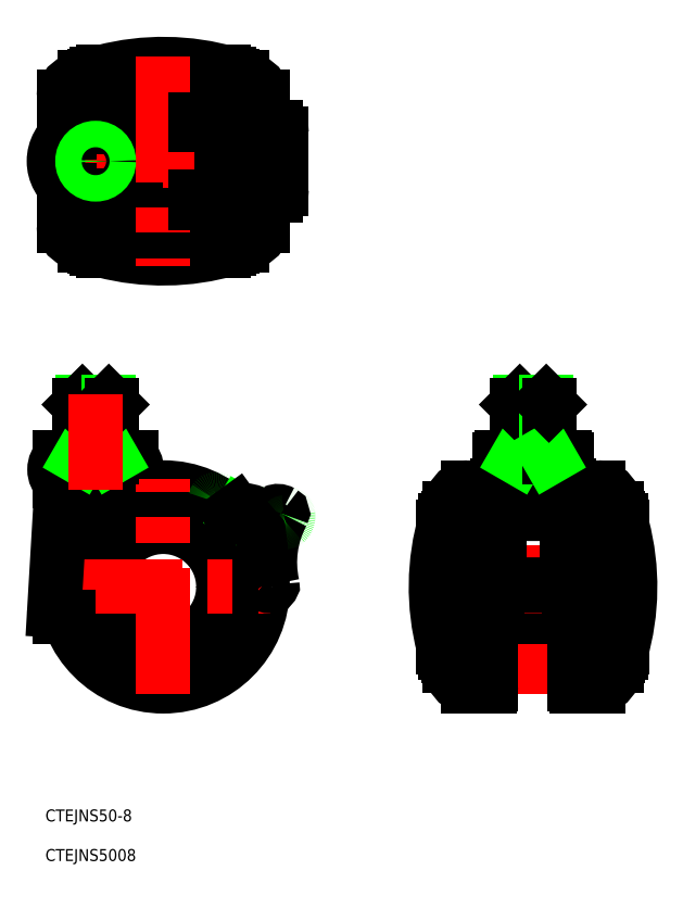
<metadata>
{"format":"dxf","ext":"dxf","renderer":"ezdxf+matplotlib","layout":"modelspace","background":"white","min_lineweight":24,"dpi":150}
</metadata>
<code>
0
SECTION
2
ENTITIES
0
TEXT
8
0
10
-29.64
20
-58.94
30
0
40
3
1
CTEJNS50-8
0
TEXT
8
0
10
-29.64
20
-68.89
30
0
40
3
1
CTEJNS5008
0
CIRCLE
8
0
10
0
20
0
30
0
40
21
0
CIRCLE
8
0
10
0
20
0
30
0
40
19.5
0
CIRCLE
8
0
10
0
20
0
30
0
40
25
0
CIRCLE
8
0
10
0
20
0
30
0
40
15.1
0
CIRCLE
8
0
10
0
20
0
30
0
40
17
0
LINE
8
CENTER
10
-27
20
0
30
0
11
27
21
0
31
0
0
LINE
8
0
10
-25.56
20
25.56
30
0
11
-27.41
21
-5.912
31
0
0
ARC
8
0
10
-25.91
20
-6
30
0
40
1.5
50
176.6
51
270
0
LINE
8
0
10
-25.91
20
-7.5
30
0
11
-23.85
21
-7.5
31
0
0
LINE
8
0
10
-26
20
32.5
30
0
11
-8
21
32.5
31
0
0
LINE
8
0
10
-8
20
26.5
30
0
11
-26
21
26.5
31
0
0
ARC
8
0
10
-23.35
20
29.5
30
0
40
4
50
131.4
51
228.6
0
ARC
8
0
10
-17.31
20
29.5
30
0
40
4
50
131.4
51
228.6
0
ARC
8
0
10
-24.56
20
25.5
30
0
40
1
50
90
51
176.6
0
ARC
8
0
10
-10.65
20
29.5
30
0
40
4
50
311.4
51
48.59
0
ARC
8
0
10
-16.69
20
29.5
30
0
40
4
50
311.4
51
48.59
0
ARC
8
0
10
-5.5
20
25.92
30
0
40
3
50
188
51
224.8
0
ARC
8
0
10
-9.5
20
25.5
30
0
40
1
50
0
51
90
0
LINE
8
CENTER
10
0
20
-27
30
0
11
0
21
27
31
0
0
LINE
8
0
10
19.77
20
128.1
30
0
11
-19.77
21
128.1
31
0
0
LINE
8
0
10
16.67
20
129.1
30
0
11
-16.67
21
129.1
31
0
0
LINE
8
0
10
-19.77
20
85.92
30
0
11
19.77
21
85.92
31
0
0
LINE
8
0
10
16.67
20
84.93
30
0
11
-16.67
21
84.93
31
0
0
LINE
8
0
10
17.35
20
128.3
30
0
11
-17.35
21
128.3
31
0
0
LINE
8
0
10
17.35
20
85.66
30
0
11
-17.35
21
85.66
31
0
0
ARC
8
0
10
0
20
71.43
30
0
40
60
50
73.87
51
104.6
0
LINE
8
0
10
8
20
96.5
30
0
11
-8
21
96.5
31
0
0
LINE
8
0
10
8
20
117.5
30
0
11
-8
21
117.5
31
0
0
LINE
8
0
10
15.1
20
129.5
30
0
11
-15.1
21
129.5
31
0
0
ARC
8
0
10
0
20
142.6
30
0
40
60
50
255.4
51
286.1
0
LINE
8
0
10
-15.1
20
84.5
30
0
11
15.1
21
84.5
31
0
0
LINE
8
0
10
-23.5
20
116
30
0
11
14.72
21
116
31
0
0
LINE
8
0
10
-23.5
20
98
30
0
11
14.72
21
98
31
0
0
LINE
8
0
10
-8
20
116.5
30
0
11
8
21
116.5
31
0
0
LINE
8
0
10
-8
20
97.5
30
0
11
8
21
97.5
31
0
0
LINE
8
CENTER
10
31.77
20
107
30
0
11
-29.5
21
107
31
0
0
LINE
8
CENTER
10
-17
20
96.5
30
0
11
-17
21
117.5
31
0
0
CIRCLE
8
0
10
-17
20
107
30
0
40
4
0
ARC
8
0
10
-19
20
107
30
0
40
8.5
50
122
51
238
0
ARC
8
0
10
-17
20
107
30
0
40
9.5
50
116.5
51
243.5
0
ARC
8
0
10
-17
20
107
30
0
40
9.5
50
296.5
51
63.47
0
LINE
8
0
10
-25
20
96
30
0
11
-25
21
90.66
31
0
0
ARC
8
0
10
0
20
142.6
30
0
40
60
50
253.9
51
255.4
0
ARC
8
0
10
-21
20
90.66
30
0
40
4
50
180
51
248
0
ARC
8
0
10
0
20
142.6
30
0
40
60
50
248
51
250.8
0
ARC
8
0
10
-16.53
20
85.41
30
0
40
0.5
50
193.5
51
253.9
0
ARC
8
0
10
-17.5
20
85.18
30
0
40
0.5
50
13.46
51
73.04
0
ARC
8
0
10
0
20
142.6
30
0
40
59.5
50
252.2
51
253
0
LINE
8
0
10
-8
20
96.5
30
0
11
-24.5
21
96.5
31
0
0
LINE
8
0
10
-21.24
20
98.5
30
0
11
-12.76
21
98.5
31
0
0
ARC
8
0
10
-24.5
20
96
30
0
40
0.5
50
90
51
180
0
LINE
8
0
10
-23.5
20
98
30
0
11
-23.5
21
99.79
31
0
0
ARC
8
0
10
-7
20
96.5
30
0
40
1
50
90
51
180
0
LINE
8
0
10
-8
20
98
30
0
11
-8
21
97.5
31
0
0
ARC
8
0
10
-21
20
123.3
30
0
40
4
50
112
51
180
0
LINE
8
0
10
-8
20
117.5
30
0
11
-24.5
21
117.5
31
0
0
LINE
8
0
10
-12.76
20
115.5
30
0
11
-21.24
21
115.5
31
0
0
ARC
8
0
10
-24.5
20
118
30
0
40
0.5
50
180
51
270
0
LINE
8
0
10
-25
20
118
30
0
11
-25
21
123.3
31
0
0
LINE
8
0
10
-23.5
20
114.2
30
0
11
-23.5
21
116
31
0
0
ARC
8
0
10
-7
20
117.5
30
0
40
1
50
180
51
270
0
LINE
8
0
10
-8
20
116.5
30
0
11
-8
21
116
31
0
0
ARC
8
0
10
0
20
71.43
30
0
40
60
50
104.6
51
106.1
0
ARC
8
0
10
0
20
71.43
30
0
40
60
50
109.2
51
112
0
ARC
8
0
10
-16.53
20
128.6
30
0
40
0.5
50
106.1
51
166.5
0
ARC
8
0
10
0
20
71.43
30
0
40
59.5
50
107
51
107.8
0
ARC
8
0
10
-17.5
20
128.8
30
0
40
0.5
50
287
51
346.5
0
LINE
8
CENTER
10
0
20
133.4
30
0
11
0
21
80.57
31
0
0
LINE
8
0
10
27.82
20
100
30
0
11
27.82
21
114
31
0
0
LINE
8
0
10
29.77
20
100
30
0
11
29.77
21
114
31
0
0
LINE
8
0
10
18.39
20
101.4
30
0
11
18.39
21
112.7
31
0
0
ARC
8
0
10
-76.34
20
107
30
0
40
100
50
356.8
51
3.239
0
LINE
8
0
10
22.78
20
112.7
30
0
11
22.78
21
101.4
31
0
0
LINE
8
0
10
26.64
20
101.4
30
0
11
14.72
21
101.4
31
0
0
LINE
8
0
10
14.72
20
98.5
30
0
11
28.27
21
98.5
31
0
0
LINE
8
0
10
8
20
96.5
30
0
11
24.5
21
96.5
31
0
0
ARC
8
0
10
16.53
20
85.41
30
0
40
0.5
50
286.1
51
346.5
0
ARC
8
0
10
0
20
142.6
30
0
40
59.5
50
287
51
287.8
0
ARC
8
0
10
17.5
20
85.18
30
0
40
0.5
50
107
51
166.5
0
ARC
8
0
10
7
20
96.5
30
0
40
1
50
0
51
90
0
LINE
8
0
10
18.08
20
96.5
30
0
11
18.08
21
98.5
31
0
0
LINE
8
0
10
16.1
20
96.5
30
0
11
16.1
21
98.5
31
0
0
LINE
8
0
10
13.99
20
98
30
0
11
13.99
21
96.5
31
0
0
LINE
8
0
10
14.72
20
98
30
0
11
14.72
21
101.4
31
0
0
LINE
8
0
10
8
20
98
30
0
11
8
21
97.5
31
0
0
LINE
8
0
10
25
20
96
30
0
11
25
21
90.66
31
0
0
ARC
8
0
10
0
20
142.6
30
0
40
60
50
289.2
51
292
0
ARC
8
0
10
21
20
90.66
30
0
40
4
50
292
51
360
0
LINE
8
0
10
26.64
20
98.5
30
0
11
26.64
21
101.4
31
0
0
ARC
8
0
10
28.27
20
100
30
0
40
1.5
50
270
51
360
0
ARC
8
0
10
26.32
20
100
30
0
40
1.5
50
270
51
360
0
ARC
8
0
10
28.8
20
101.7
30
0
40
2
50
240.7
51
299.3
0
ARC
8
0
10
24.5
20
96
30
0
40
0.5
50
0
51
90
0
LINE
8
0
10
26.64
20
112.7
30
0
11
14.72
21
112.7
31
0
0
LINE
8
0
10
14.72
20
115.5
30
0
11
28.27
21
115.5
31
0
0
LINE
8
0
10
8
20
117.5
30
0
11
24.5
21
117.5
31
0
0
ARC
8
0
10
7
20
117.5
30
0
40
1
50
270
51
360
0
LINE
8
0
10
13.99
20
117.5
30
0
11
13.99
21
116
31
0
0
LINE
8
0
10
16.1
20
117.5
30
0
11
16.1
21
115.5
31
0
0
LINE
8
0
10
18.08
20
117.5
30
0
11
18.08
21
115.5
31
0
0
LINE
8
0
10
14.72
20
112.7
30
0
11
14.72
21
116
31
0
0
LINE
8
0
10
8
20
116.5
30
0
11
8
21
116
31
0
0
ARC
8
0
10
16.53
20
128.6
30
0
40
0.5
50
13.46
51
73.87
0
ARC
8
0
10
17.5
20
128.8
30
0
40
0.5
50
193.5
51
253
0
ARC
8
0
10
0
20
71.43
30
0
40
59.5
50
72.2
51
73.04
0
ARC
8
0
10
21
20
123.3
30
0
40
4
50
0
51
67.98
0
ARC
8
0
10
28.27
20
114
30
0
40
1.5
50
0
51
90
0
ARC
8
0
10
26.32
20
114
30
0
40
1.5
50
0
51
90
0
ARC
8
0
10
28.8
20
112.3
30
0
40
2
50
60.71
51
119.3
0
LINE
8
0
10
26.64
20
112.7
30
0
11
26.64
21
115.5
31
0
0
ARC
8
0
10
24.5
20
118
30
0
40
0.5
50
270
51
360
0
LINE
8
0
10
25
20
118
30
0
11
25
21
123.3
31
0
0
ARC
8
0
10
0
20
71.43
30
0
40
60
50
67.98
51
70.77
0
LINE
8
CENTER
10
92.96
20
48.5
30
0
11
92.96
21
-27
31
0
0
LINE
8
0
10
98.61
20
19.23
30
0
11
102
21
19.23
31
0
0
ARC
8
0
10
98.96
20
16.19
30
0
40
2.5
50
0
51
86.47
0
ARC
8
0
10
98.96
20
2.261
30
0
40
1.5
50
273.5
51
337.8
0
ARC
8
0
10
98.96
20
15.71
30
0
40
2.5
50
0
51
86.47
0
ARC
8
0
10
98.8
20
1.884
30
0
40
1.5
50
273.4
51
336.1
0
LINE
8
0
10
84.96
20
32.5
30
0
11
101
21
32.5
31
0
0
ARC
8
0
10
92.96
20
-76.09
30
0
40
100
50
84.84
51
95.16
0
LINE
8
0
10
102.5
20
-7.5
30
0
11
83.46
21
-7.5
31
0
0
LINE
8
0
10
84.96
20
26.5
30
0
11
101
21
26.5
31
0
0
LINE
8
CENTER
10
119.4
20
0
30
0
11
66.53
21
0
31
0
0
LINE
8
0
10
71.88
20
19.77
30
0
11
71.88
21
-19.77
31
0
0
LINE
8
0
10
70.89
20
16.67
30
0
11
70.89
21
-16.67
31
0
0
ARC
8
0
10
99.46
20
7.362
30
0
40
15
50
180
51
203.9
0
LINE
8
0
10
71.62
20
17.35
30
0
11
71.62
21
-17.35
31
0
0
ARC
8
0
10
128.5
20
0
30
0
40
60
50
163.9
51
194.6
0
LINE
8
0
10
82.46
20
8
30
0
11
82.46
21
-8
31
0
0
LINE
8
0
10
70.46
20
15.1
30
0
11
70.46
21
-15.1
31
0
0
LINE
8
0
10
83.96
20
-7.5
30
0
11
83.96
21
25.5
31
0
0
LINE
8
0
10
83.46
20
-7.5
30
0
11
83.46
21
8
31
0
0
ARC
8
0
10
76.62
20
-21
30
0
40
4
50
202
51
270
0
ARC
8
0
10
128.5
20
0
30
0
40
60
50
199.2
51
202
0
ARC
8
0
10
128.5
20
0
30
0
40
60
50
194.6
51
196.1
0
ARC
8
0
10
71.38
20
-16.53
30
0
40
0.5
50
196.1
51
256.5
0
ARC
8
0
10
128.5
20
0
30
0
40
59.5
50
197
51
197.8
0
ARC
8
0
10
71.14
20
-17.5
30
0
40
0.5
50
16.96
51
76.54
0
LINE
8
0
10
82.46
20
-8
30
0
11
82.46
21
-24.5
31
0
0
ARC
8
0
10
81.96
20
-24.5
30
0
40
0.5
50
270
51
0
0
LINE
8
0
10
81.96
20
-25
30
0
11
76.62
21
-25
31
0
0
ARC
8
0
10
92.96
20
100.2
30
0
40
100
50
266.6
51
273.4
0
ARC
8
0
10
92.96
20
100.6
30
0
40
100
50
266.5
51
273.5
0
ARC
8
0
10
88.78
20
1.364
30
0
40
2
50
197.5
51
209.3
0
ARC
8
0
10
87.13
20
1.884
30
0
40
1.5
50
203.9
51
266.6
0
ARC
8
0
10
86.97
20
2.261
30
0
40
1.5
50
202.2
51
266.5
0
ARC
8
0
10
82.46
20
-7
30
0
40
1
50
270
51
0
0
ARC
8
0
10
97.15
20
1.364
30
0
40
2
50
330.7
51
342.5
0
ARC
8
0
10
76.62
20
21
30
0
40
4
50
90
51
158
0
ARC
8
0
10
128.5
20
0
30
0
40
60
50
158
51
160.8
0
ARC
8
0
10
71.38
20
16.53
30
0
40
0.5
50
103.5
51
163.9
0
ARC
8
0
10
71.14
20
17.5
30
0
40
0.5
50
283.5
51
343
0
ARC
8
0
10
128.5
20
0
30
0
40
59.5
50
162.2
51
163
0
LINE
8
0
10
82.46
20
8
30
0
11
82.46
21
24.5
31
0
0
ARC
8
0
10
92.96
20
-81.12
30
0
40
100
50
86.47
51
93.53
0
ARC
8
0
10
92.96
20
-81.61
30
0
40
100
50
86.47
51
93.53
0
LINE
8
0
10
82.46
20
10.62
30
0
11
83.96
21
10.62
31
0
0
LINE
8
0
10
82.46
20
10.99
30
0
11
83.96
21
10.99
31
0
0
LINE
8
0
10
82.46
20
13.35
30
0
11
83.96
21
13.35
31
0
0
LINE
8
0
10
87.31
20
18.72
30
0
11
87.31
21
19.23
31
0
0
LINE
8
0
10
87.31
20
19.23
30
0
11
83.96
21
19.23
31
0
0
ARC
8
0
10
88.8
20
18.45
30
0
40
2
50
173.1
51
186.9
0
ARC
8
0
10
86.96
20
16.19
30
0
40
2.5
50
93.53
51
180
0
ARC
8
0
10
86.96
20
15.71
30
0
40
2.5
50
93.53
51
180
0
ARC
8
0
10
82.46
20
7
30
0
40
1
50
0
51
90
0
LINE
8
0
10
83.46
20
8
30
0
11
83.96
21
8
31
0
0
LINE
8
0
10
84.46
20
7.362
30
0
11
84.46
21
19.23
31
0
0
LINE
8
0
10
98.61
20
19.23
30
0
11
98.61
21
18.72
31
0
0
ARC
8
0
10
97.13
20
18.45
30
0
40
2
50
353.1
51
6.939
0
LINE
8
0
10
84.46
20
27
30
0
11
84.46
21
32
31
0
0
ARC
8
0
10
81.96
20
24.5
30
0
40
0.5
50
0
51
90
0
LINE
8
0
10
81.96
20
25
30
0
11
76.62
21
25
31
0
0
ARC
8
0
10
84.96
20
32
30
0
40
0.5
50
90
51
180
0
ARC
8
0
10
84.96
20
27
30
0
40
0.5
50
180
51
270
0
ARC
8
0
10
84.96
20
25.5
30
0
40
1
50
90
51
180
0
LINE
8
0
10
115
20
16.67
30
0
11
115
21
-16.67
31
0
0
LINE
8
0
10
114
20
19.77
30
0
11
114
21
-19.77
31
0
0
ARC
8
0
10
86.46
20
7.362
30
0
40
15
50
336.1
51
0
0
LINE
8
0
10
114.3
20
-17.35
30
0
11
114.3
21
17.35
31
0
0
ARC
8
0
10
57.4
20
0
30
0
40
60
50
343.9
51
14.58
0
LINE
8
0
10
103.5
20
-8
30
0
11
103.5
21
8
31
0
0
LINE
8
0
10
115.5
20
-15.1
30
0
11
115.5
21
15.1
31
0
0
LINE
8
0
10
102.5
20
8
30
0
11
102.5
21
-7.5
31
0
0
LINE
8
0
10
102
20
-7.5
30
0
11
102
21
25.5
31
0
0
LINE
8
0
10
103.5
20
-8
30
0
11
103.5
21
-24.5
31
0
0
ARC
8
0
10
109.3
20
-21
30
0
40
4
50
270
51
338
0
ARC
8
0
10
104
20
-24.5
30
0
40
0.5
50
180
51
270
0
LINE
8
0
10
104
20
-25
30
0
11
109.3
21
-25
31
0
0
ARC
8
0
10
57.4
20
0
30
0
40
60
50
338
51
340.8
0
ARC
8
0
10
114.6
20
-16.53
30
0
40
0.5
50
283.5
51
343.9
0
ARC
8
0
10
114.8
20
-17.5
30
0
40
0.5
50
103.5
51
163
0
ARC
8
0
10
57.4
20
0
30
0
40
59.5
50
342.2
51
343
0
ARC
8
0
10
103.5
20
-7
30
0
40
1
50
180
51
270
0
ARC
8
0
10
109.3
20
21
30
0
40
4
50
22.02
51
90
0
LINE
8
0
10
103.5
20
8
30
0
11
103.5
21
24.5
31
0
0
LINE
8
0
10
103.5
20
10.62
30
0
11
102
21
10.62
31
0
0
LINE
8
0
10
103.5
20
13.35
30
0
11
102
21
13.35
31
0
0
LINE
8
0
10
103.5
20
10.99
30
0
11
102
21
10.99
31
0
0
LINE
8
0
10
101.5
20
7.362
30
0
11
101.5
21
19.23
31
0
0
ARC
8
0
10
103.5
20
7
30
0
40
1
50
90
51
180
0
LINE
8
0
10
102
20
8
30
0
11
102.5
21
8
31
0
0
ARC
8
0
10
57.4
20
0
30
0
40
60
50
19.23
51
22.02
0
ARC
8
0
10
113.9
20
19.7
30
0
40
0.2
50
340.8
51
19.23
0
ARC
8
0
10
57.4
20
0
30
0
40
60
50
14.58
51
16.13
0
ARC
8
0
10
114.6
20
16.53
30
0
40
0.5
50
16.13
51
76.54
0
ARC
8
0
10
57.4
20
0
30
0
40
59.5
50
16.96
51
17.8
0
ARC
8
0
10
114.8
20
17.5
30
0
40
0.5
50
197
51
256.5
0
LINE
8
0
10
101.5
20
27
30
0
11
101.5
21
32
31
0
0
ARC
8
0
10
104
20
24.5
30
0
40
0.5
50
90
51
180
0
LINE
8
0
10
104
20
25
30
0
11
109.3
21
25
31
0
0
ARC
8
0
10
101
20
32
30
0
40
0.5
50
0
51
90
0
ARC
8
0
10
101
20
27
30
0
40
0.5
50
270
51
360
0
ARC
8
0
10
101
20
25.5
30
0
40
1
50
0
51
90
0
LINE
8
0
10
-21
20
33.67
30
0
11
-13
21
33.67
31
0
0
LINE
8
0
10
-21
20
45.82
30
0
11
-13
21
45.82
31
0
0
LINE
8
0
10
-20.32
20
46.5
30
0
11
-13.68
21
46.5
31
0
0
LINE
8
0
10
-20.32
20
33.67
30
0
11
-20.32
21
46.5
31
0
0
LINE
8
0
10
-21
20
32.5
30
0
11
-21
21
45.82
31
0
0
LINE
8
0
10
-21
20
32.5
30
0
11
-20.32
21
33.67
31
0
0
LINE
8
0
10
-21
20
45.82
30
0
11
-20.32
21
46.5
31
0
0
LINE
8
0
10
-13.68
20
33.67
30
0
11
-13.68
21
46.5
31
0
0
LINE
8
0
10
-13
20
45.82
30
0
11
-13
21
32.5
31
0
0
LINE
8
0
10
-13
20
32.5
30
0
11
-13.68
21
33.67
31
0
0
LINE
8
0
10
-13
20
45.82
30
0
11
-13.68
21
46.5
31
0
0
LINE
8
0
10
88.96
20
33.67
30
0
11
96.96
21
33.67
31
0
0
LINE
8
0
10
88.96
20
45.82
30
0
11
96.96
21
45.82
31
0
0
LINE
8
0
10
89.64
20
46.5
30
0
11
96.29
21
46.5
31
0
0
LINE
8
0
10
89.64
20
33.67
30
0
11
89.64
21
46.5
31
0
0
LINE
8
0
10
88.96
20
32.5
30
0
11
88.96
21
45.82
31
0
0
LINE
8
0
10
88.96
20
32.5
30
0
11
89.64
21
33.67
31
0
0
LINE
8
0
10
88.96
20
45.82
30
0
11
89.64
21
46.5
31
0
0
LINE
8
0
10
96.29
20
33.67
30
0
11
96.29
21
46.5
31
0
0
LINE
8
0
10
96.96
20
45.82
30
0
11
96.96
21
32.5
31
0
0
LINE
8
0
10
96.96
20
32.5
30
0
11
96.29
21
33.67
31
0
0
LINE
8
0
10
96.96
20
45.82
30
0
11
96.29
21
46.5
31
0
0
LINE
8
CENTER
10
-17
20
24.5
30
0
11
-17
21
48.5
31
0
0
CIRCLE
8
0
10
-17
20
107
30
0
40
3.324
0
ARC
8
0
10
27.28
20
44.04
30
0
40
26
50
237.9
51
278.4
0
ARC
8
0
10
29.44
20
17.81
30
0
40
2
50
311.6
51
7.282
0
ARC
8
0
10
31.12
20
18.02
30
0
40
0.3
50
7.282
51
98.4
0
ARC
8
0
10
27.28
20
44.04
30
0
40
28
50
249.7
51
276.8
0
ARC
8
0
10
24.58
20
15.17
30
0
40
1
50
84.65
51
203.8
0
ARC
8
0
10
19.09
20
12.75
30
0
40
5
50
322.3
51
23.78
0
ARC
8
0
10
13.32
20
21.75
30
0
40
0.3
50
57.93
51
146.5
0
ARC
8
0
10
14.73
20
20.82
30
0
40
2
50
146.5
51
161.4
0
ARC
8
0
10
52.83
20
6.159
30
0
40
28
50
153.3
51
190.8
0
ARC
8
0
10
52.83
20
6.159
30
0
40
26
50
151.9
51
192.4
0
ARC
8
0
10
20.11
20
12.77
30
0
40
6.5
50
29.89
51
106.1
0
ARC
8
0
10
28.79
20
17.06
30
0
40
2
50
60.46
51
114.4
0
ARC
8
0
10
28.09
20
18.6
30
0
40
0.3
50
114.4
51
153.3
0
ARC
8
0
10
26.18
20
16.25
30
0
40
0.5
50
209.9
51
339.3
0
LINE
8
0
10
18.31
20
19.01
30
0
11
17.16
21
18.18
31
0
0
ARC
8
0
10
27.15
20
0.5136
30
0
40
0.3
50
281.3
51
12.4
0
ARC
8
0
10
26.81
20
2.181
30
0
40
2
50
225.6
51
281.3
0
ARC
8
0
10
23.84
20
6.842
30
0
40
1
50
358.7
51
95.79
0
ARC
8
0
10
25.62
20
0.9661
30
0
40
0.3
50
190.8
51
225.6
0
ARC
8
0
10
30.56
20
16.54
30
0
40
0.3
50
276.8
51
311.6
0
ARC
8
0
10
29.63
20
18.53
30
0
40
0.3
50
331.9
51
60.46
0
ENDSEC
0
EOF

</code>
